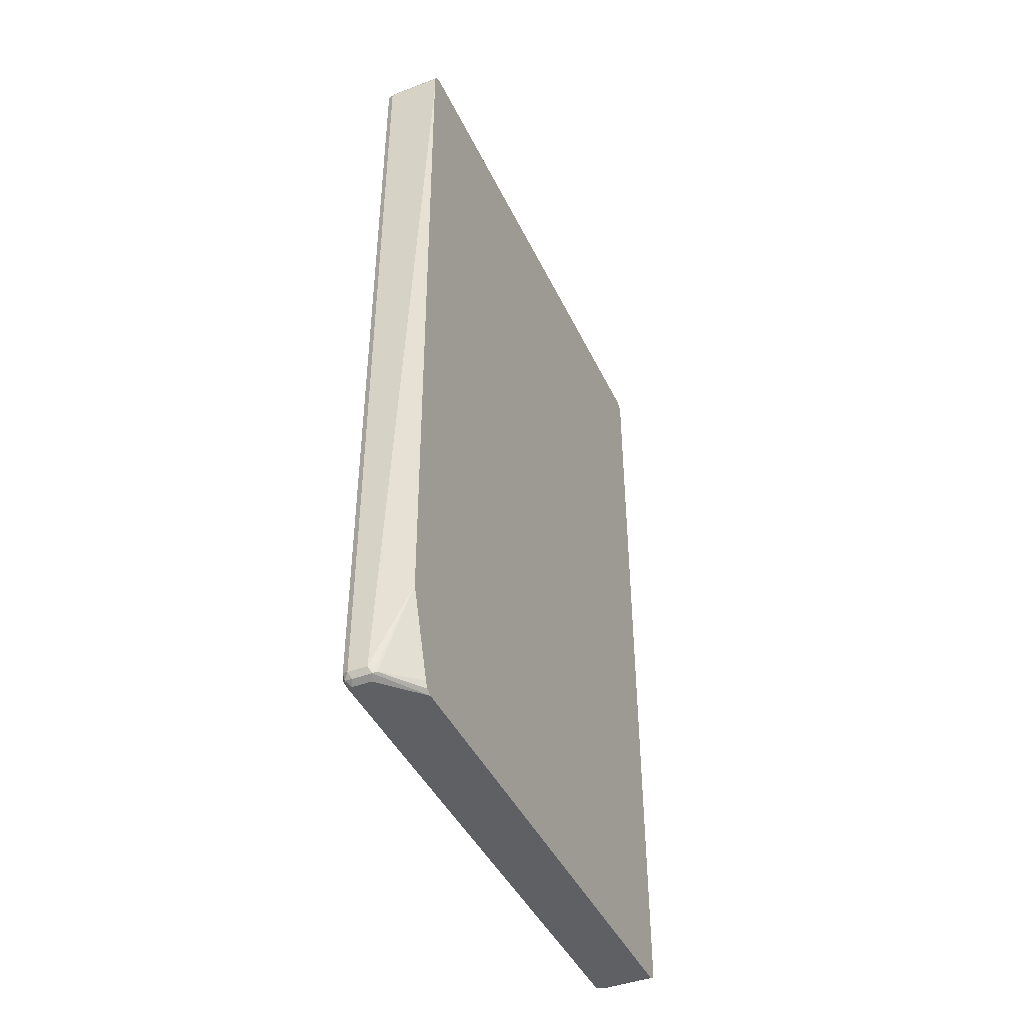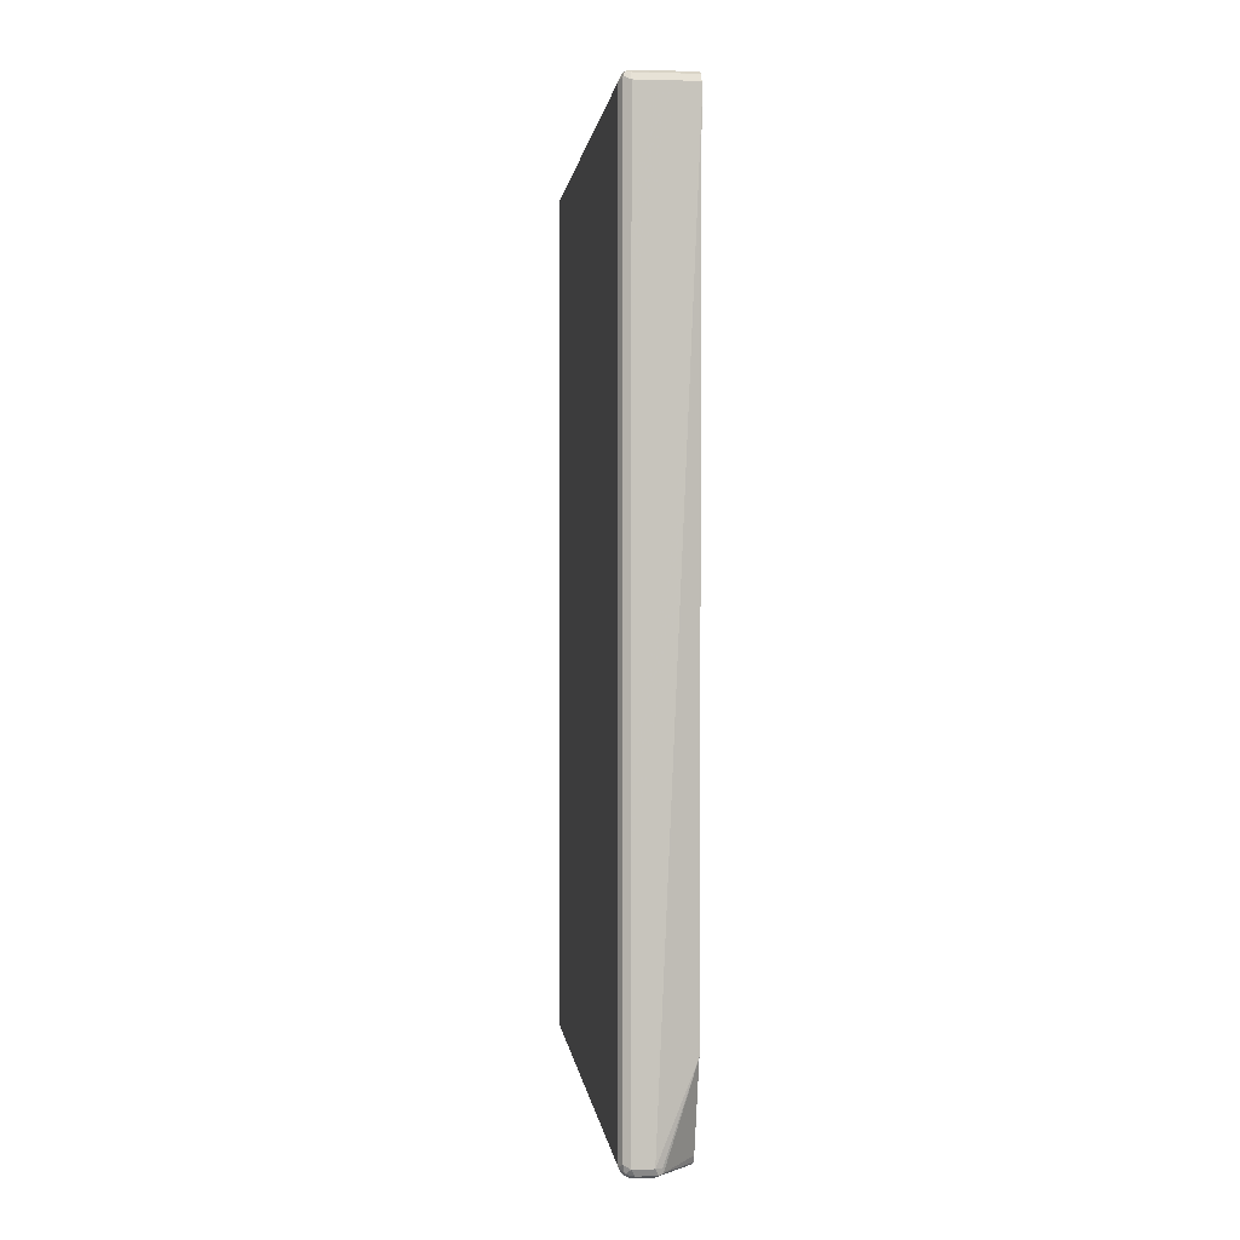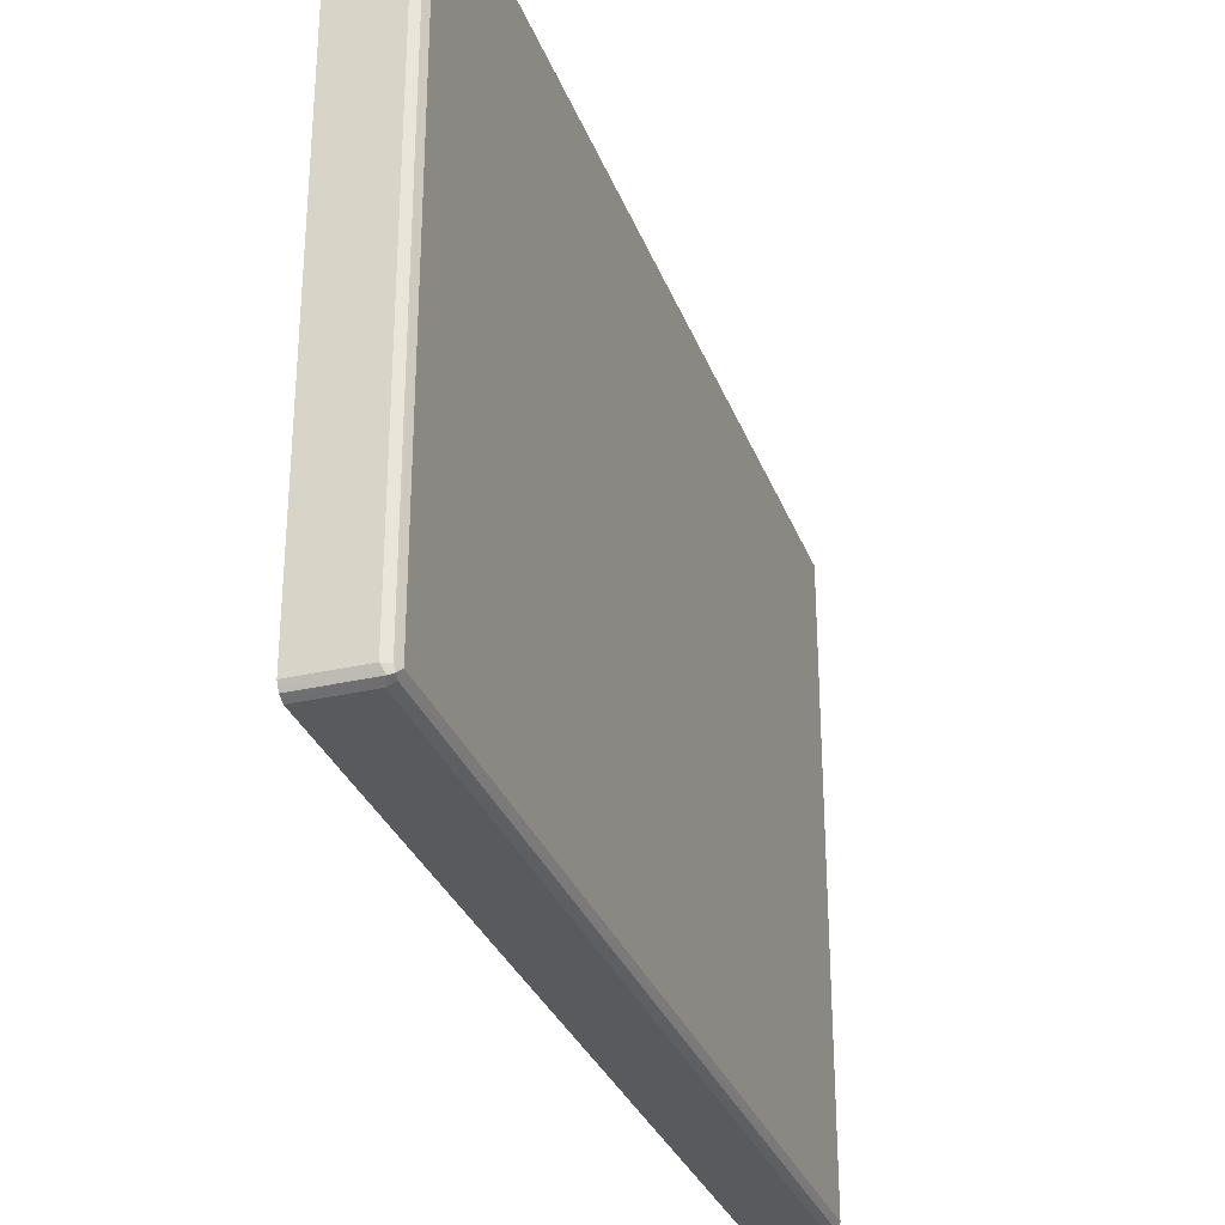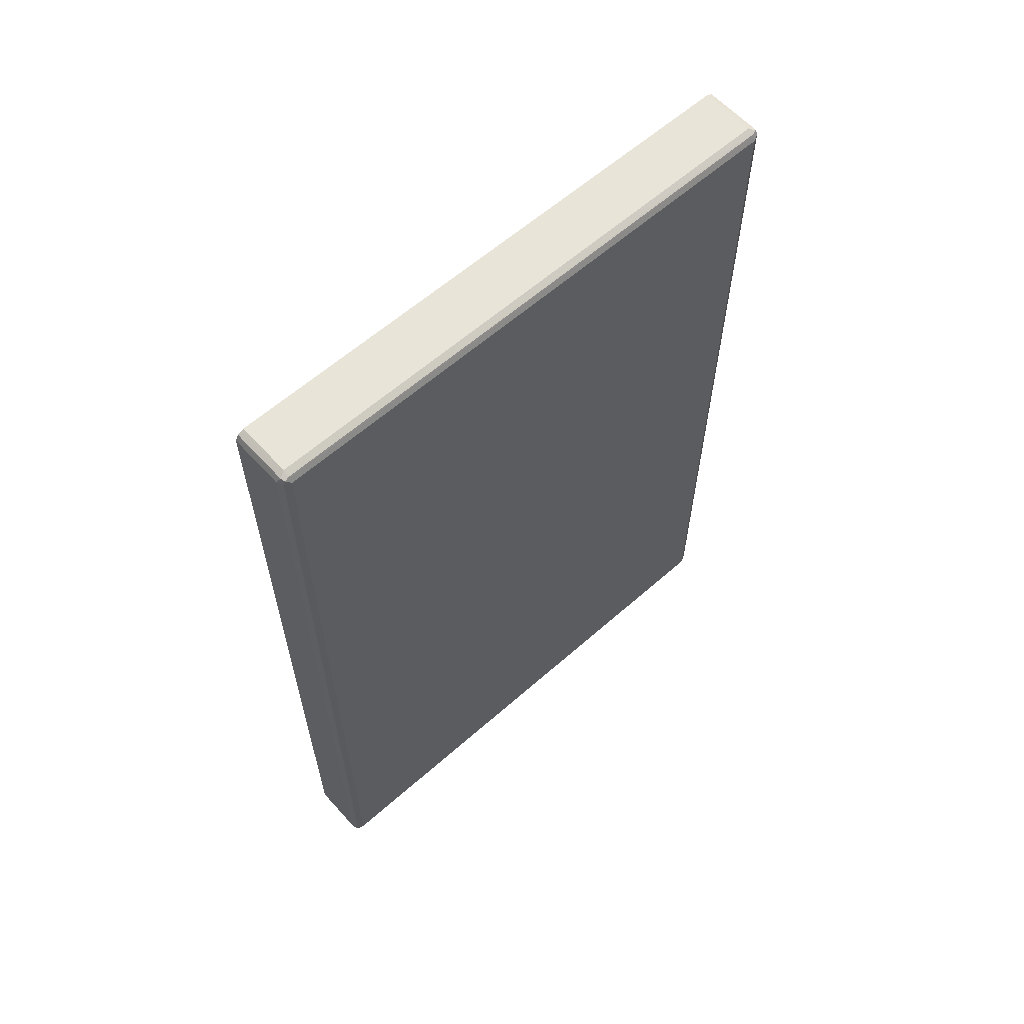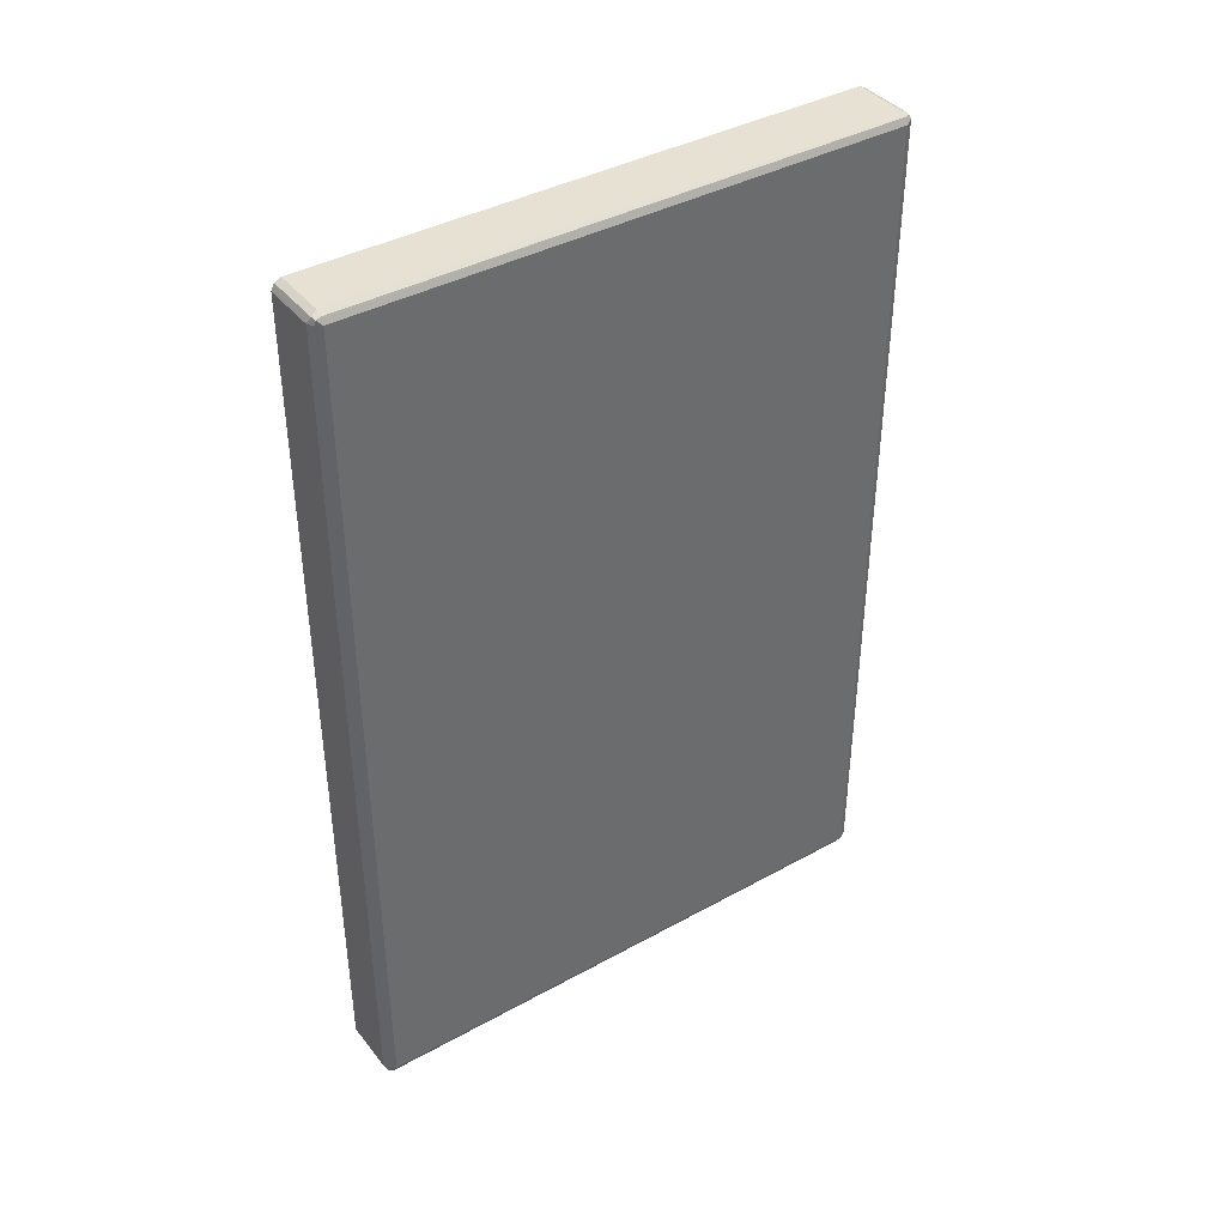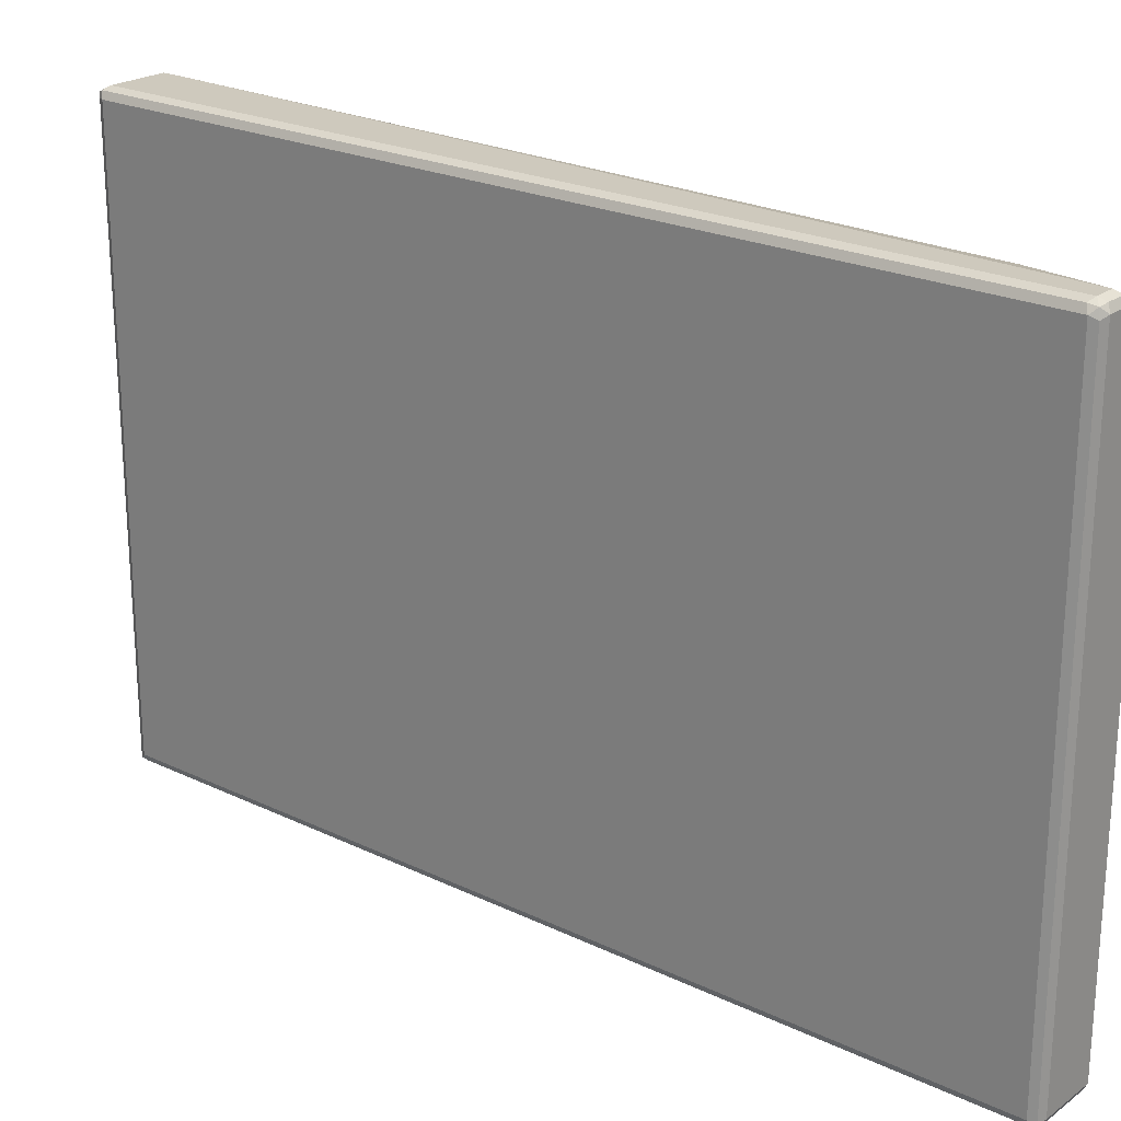
<metadata>
{"format":"obj","ext":"obj","renderer":"f3d","projection":"perspective","resolution":1024,"background":"white","views":[{"elev":-43.4,"azim":24.1,"up":"+Y"},{"elev":1.1,"azim":-6.3,"up":"+Y"},{"elev":-30.8,"azim":-161.6,"up":"+Z"},{"elev":60.7,"azim":-132.0,"up":"+Y"},{"elev":39.6,"azim":-124.4,"up":"+Y"},{"elev":22.7,"azim":-50.7,"up":"+Z"}]}
</metadata>
<code>
v -0.6127 -0.6126 0.3948
v -0.6218 -0.6081 0.3903
v -0.6195 -0.6195 0.388
v -0.6082 -0.6217 0.3903
v -0.5855 -0.6126 0.3948
v -0.6127 0.6126 0.3948
v -0.6263 -0.6126 0.3812
v -0.6218 0.6171 0.3903
v -0.6218 -0.6217 0.3767
v -0.6127 -0.6263 0.3812
v -0.581 -0.6217 0.3903
v -0.5764 -0.6126 0.3903
v -0.5333 -0.4901 0.3812
v -0.5333 0.5854 0.3948
v -0.5333 0.6126 0.3948
v -0.5333 0.6202 0.391
v -0.6127 0.6217 0.3903
v -0.6195 0.6229 0.388
v -0.6263 -0.6126 -0.4221
v -0.6263 0.6126 0.3812
v -0.6218 -0.6217 -0.4266
v -0.5855 -0.6263 0.3812
v -0.6127 -0.6263 -0.4221
v -0.5333 -0.6217 0.3358
v -0.5753 -0.6195 0.388
v -0.5333 -0.6263 0.3267
v -0.5333 -0.6126 0.3404
v -0.5333 0.6217 0.3903
v -0.5333 0.6263 0.3812
v -0.6127 0.6263 0.3812
v -0.6127 0.6263 -0.4221
v -0.6218 0.6217 -0.4221
v -0.6218 0.6217 0.3812
v -0.6218 -0.6126 -0.4312
v -0.6195 -0.6195 -0.4323
v -0.6263 0.6126 -0.4221
v -0.6229 0.6195 -0.4289
v -0.5333 -0.6225 -0.4296
v -0.5333 -0.6263 -0.4221
v -0.6127 -0.6217 -0.4312
v -0.5333 0.6263 -0.4221
v -0.5333 0.624 -0.4267
v -0.6173 0.6217 -0.4312
v -0.6218 0.6126 -0.4312
v -0.6127 -0.6126 -0.4356
v -0.5333 -0.6142 -0.4349
v -0.5333 -0.6217 -0.4312
v -0.6127 0.6126 -0.4356
v -0.5333 0.6217 -0.4312
v -0.5333 0.6173 -0.4334
v -0.5333 -0.6126 -0.4356
v -0.5333 0.6126 -0.4356
f 23 38 39
f 19 34 35
f 19 35 21
f 19 36 37
f 20 33 37
f 20 37 36
f 21 35 23
f 18 28 29
f 19 37 34
f 18 33 20
f 13 15 14
f 18 31 32
f 18 30 31
f 18 29 30
f 17 28 18
f 16 28 17
f 13 16 15
f 13 28 16
f 13 29 28
f 13 41 29
f 23 35 40
f 18 32 33
f 23 40 38
f 42 49 43
f 29 41 31
f 48 50 52
f 45 52 51
f 45 48 52
f 45 51 46
f 43 49 50
f 43 48 44
f 13 42 41
f 38 40 47
f 37 43 44
f 35 48 45
f 24 27 25
f 35 44 48
f 35 46 47
f 35 45 46
f 34 44 35
f 34 37 44
f 32 37 33
f 31 41 42
f 31 37 32
f 31 43 37
f 31 42 43
f 29 31 30
f 35 47 40
f 13 49 42
f 43 50 48
f 13 52 50
f 6 16 17
f 6 15 16
f 5 13 14
f 5 12 13
f 5 11 12
f 4 22 11
f 4 10 22
f 3 10 4
f 3 9 10
f 3 7 9
f 6 17 18
f 2 20 7
f 1 8 2
f 1 6 8
f 1 15 6
f 1 14 15
f 1 5 14
f 1 11 5
f 1 4 11
f 1 3 4
f 1 2 3
f 13 50 49
f 2 7 3
f 6 18 8
f 2 8 20
f 7 21 9
f 13 51 52
f 7 19 21
f 13 46 51
f 13 47 46
f 13 38 47
f 13 39 38
f 13 26 39
f 13 27 24
f 13 25 27
f 12 25 13
f 11 26 24
f 13 24 26
f 11 22 26
f 11 25 12
f 11 24 25
f 10 26 22
f 10 39 26
f 10 23 39
f 9 23 10
f 9 21 23
f 8 18 20
f 7 36 19
f 7 20 36

</code>
